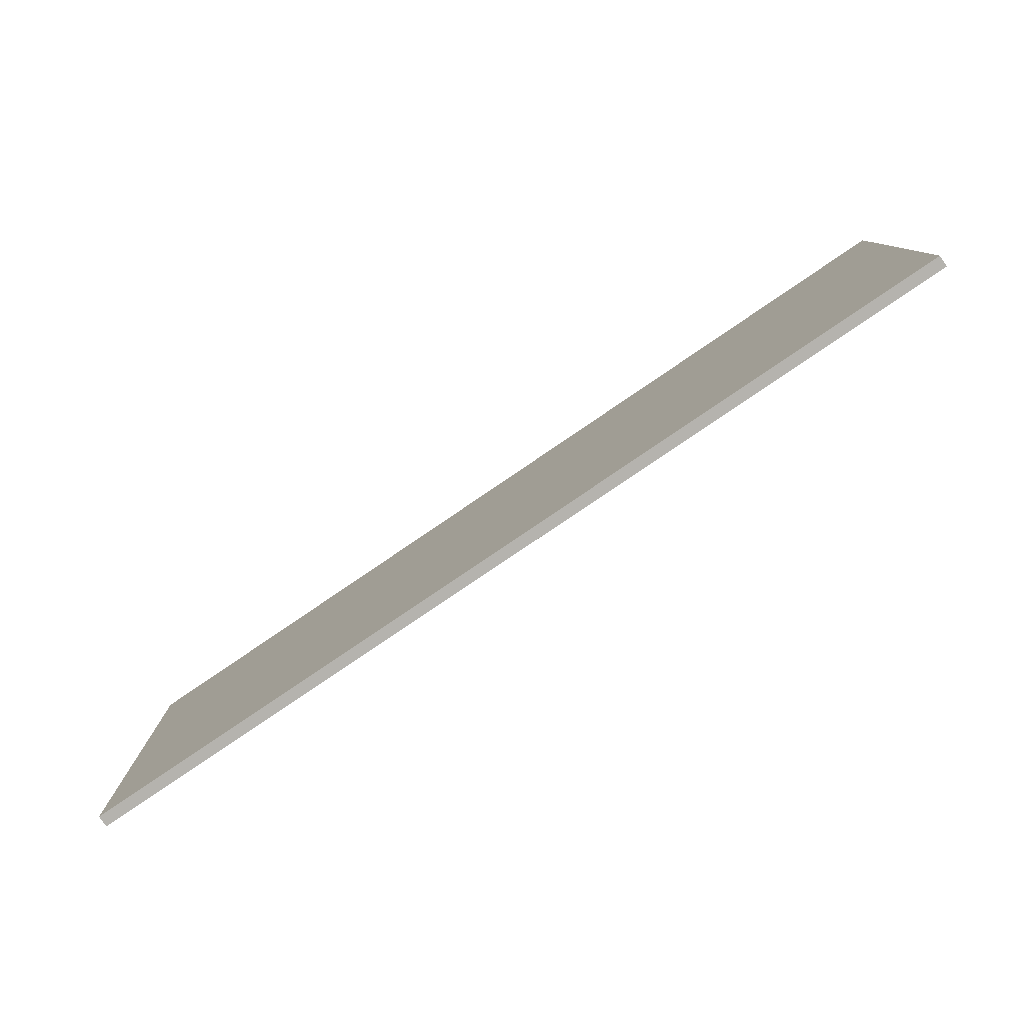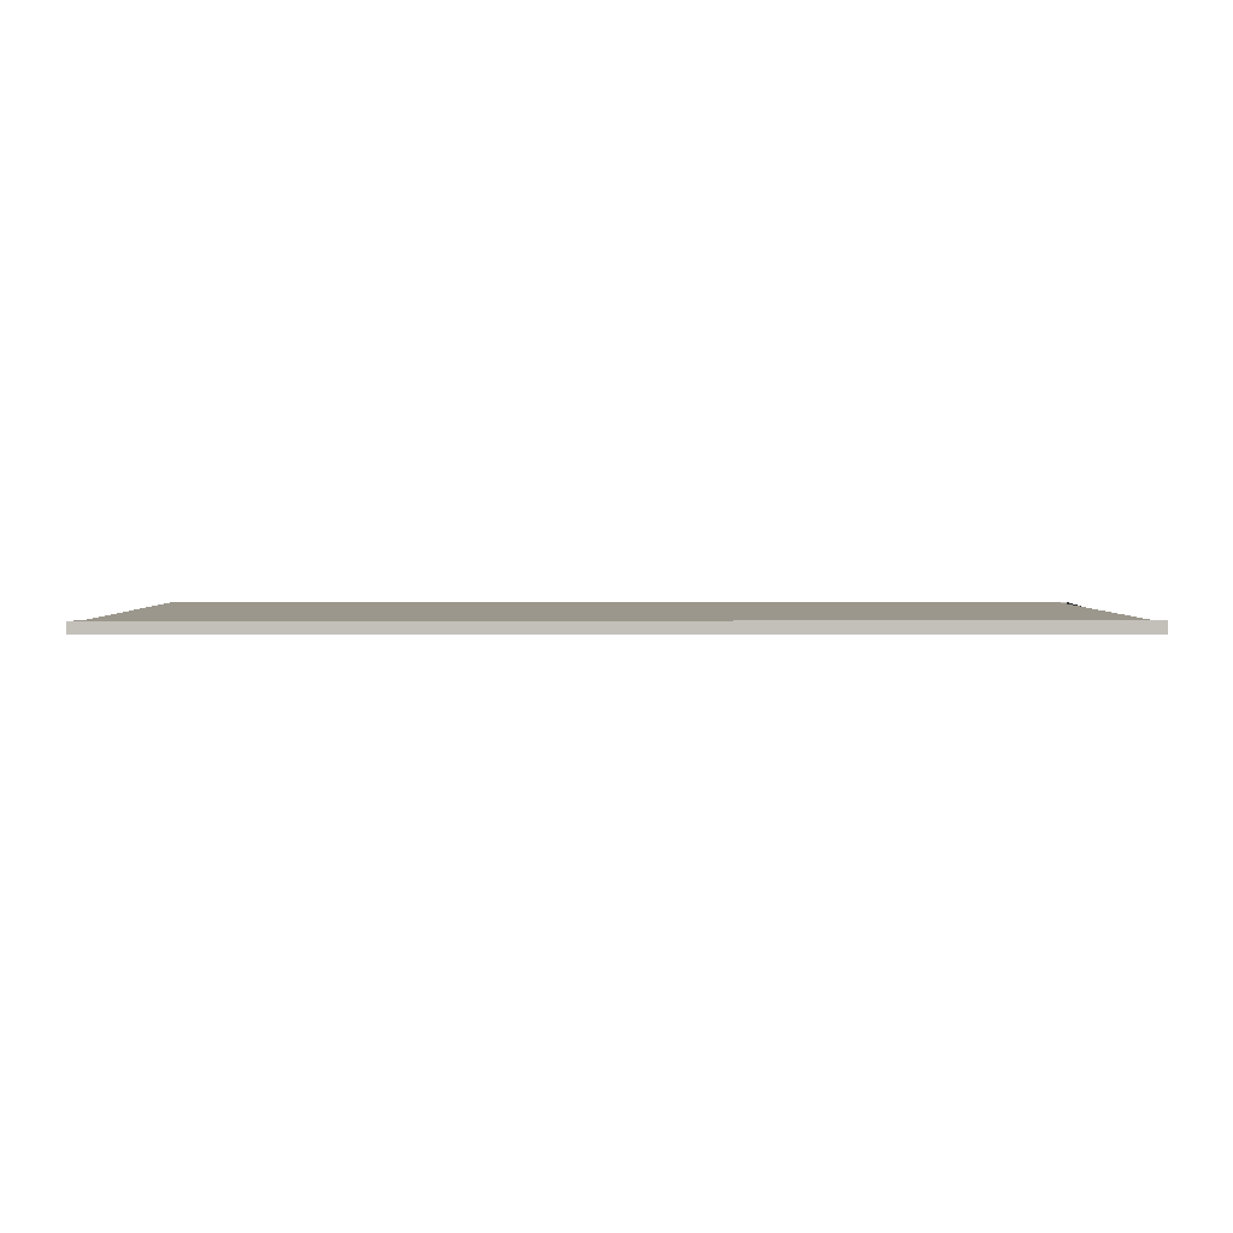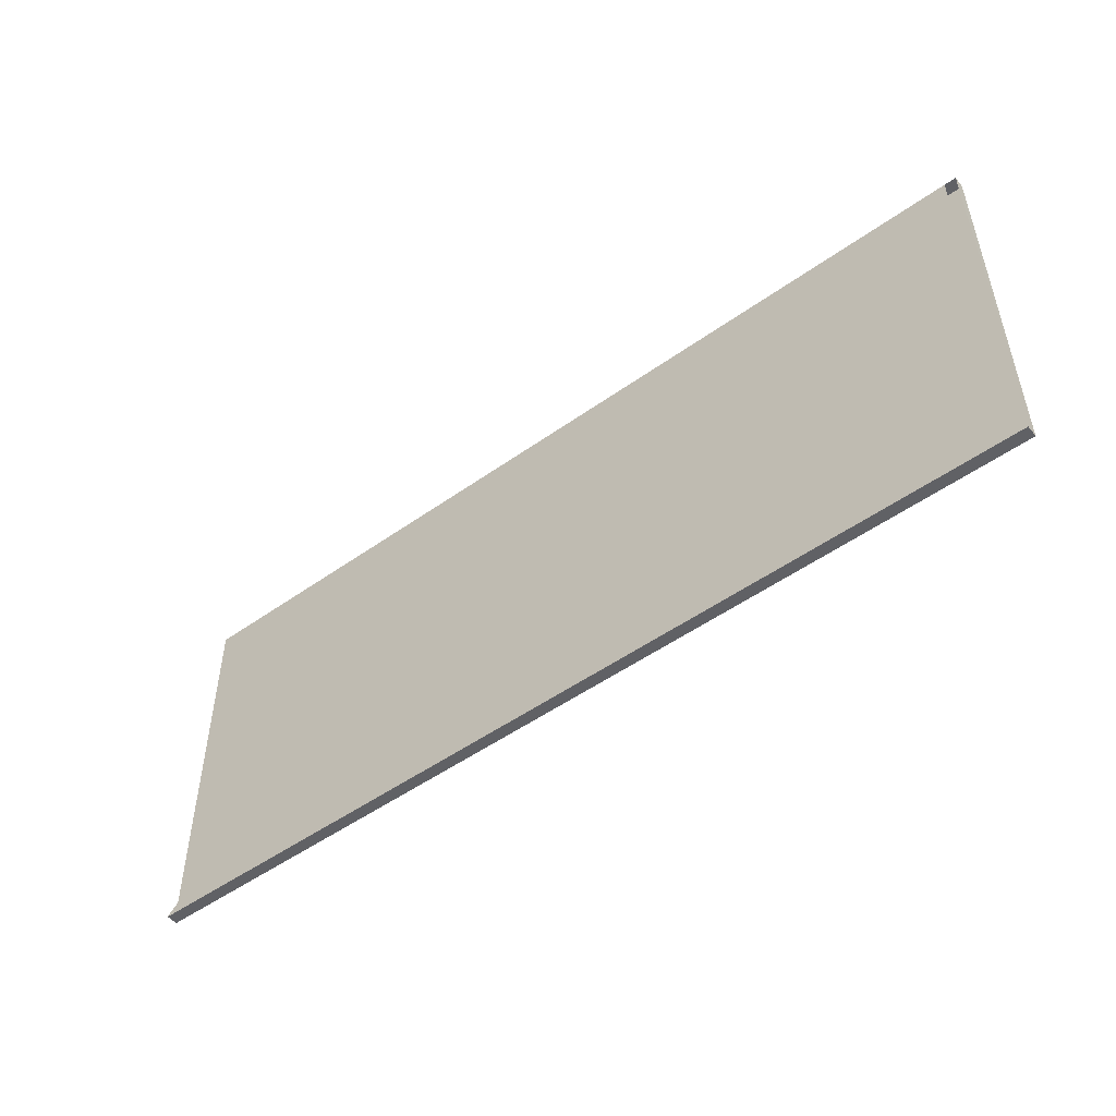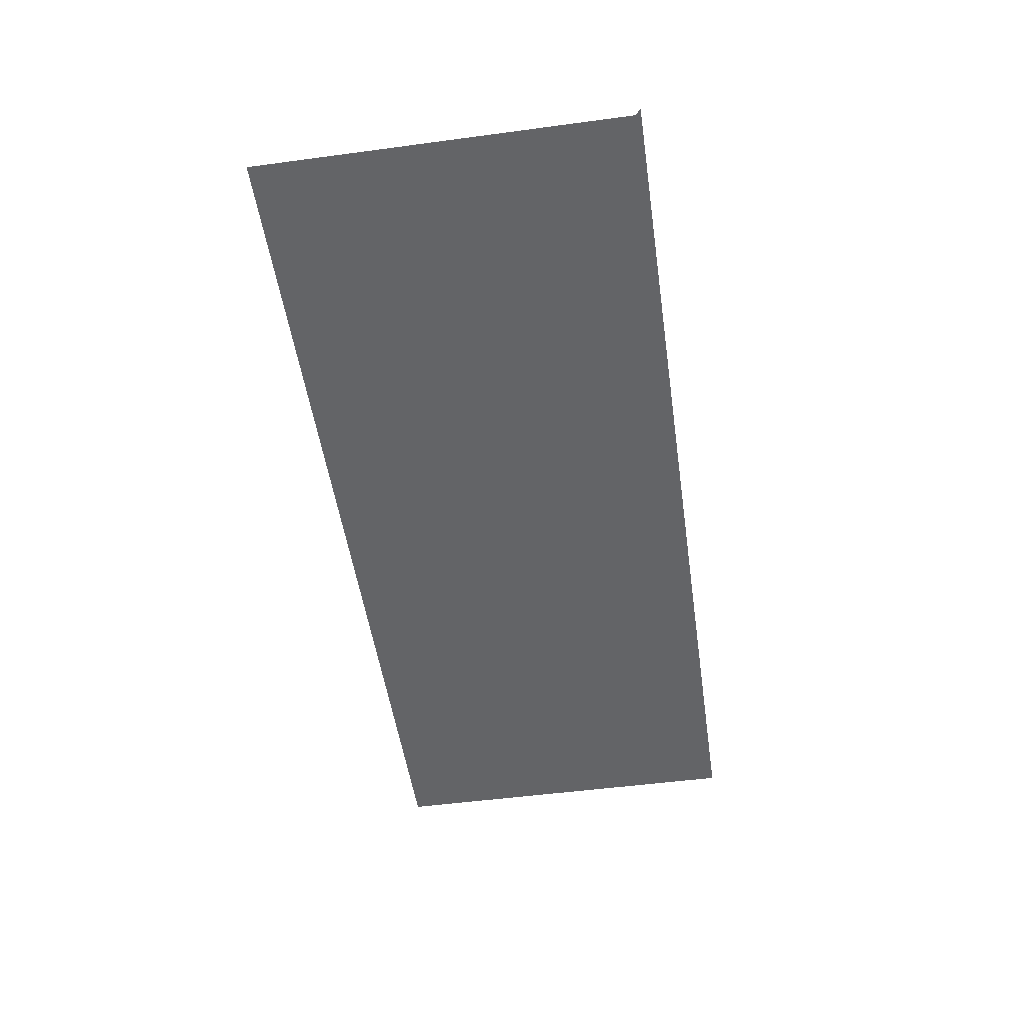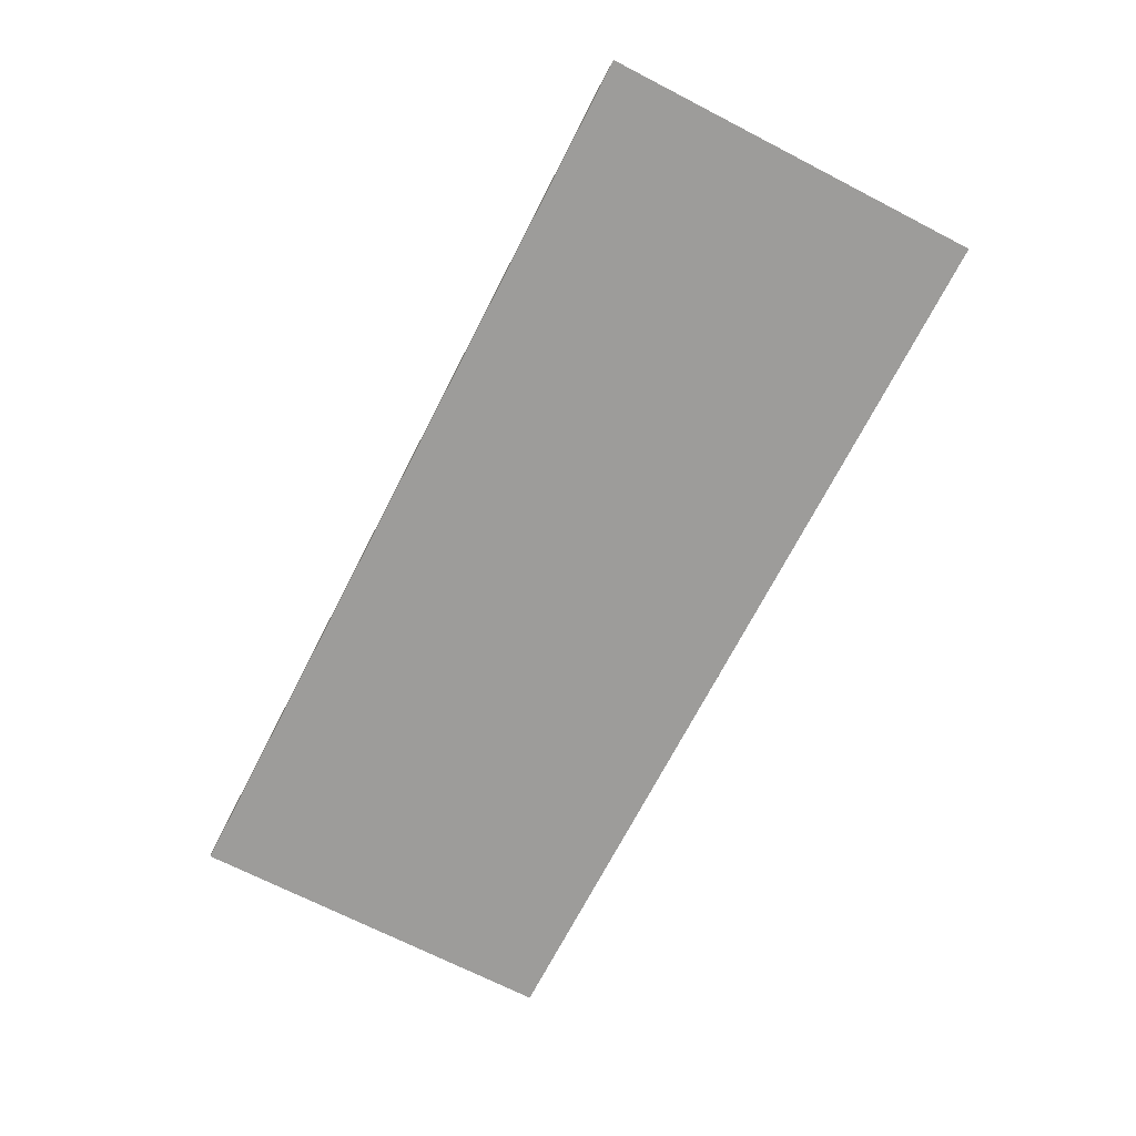
<metadata>
{"format":"obj","ext":"obj","renderer":"f3d","projection":"perspective","resolution":1024,"background":"white","views":[{"elev":-79.9,"azim":-145.8,"up":"+Y"},{"elev":2.8,"azim":-0.5,"up":"+Z"},{"elev":-50.2,"azim":38.1,"up":"+Y"},{"elev":-51.2,"azim":-81.7,"up":"+Z"},{"elev":-70.2,"azim":-117.2,"up":"+Z"}]}
</metadata>
<code>
v 0.05821 -0.3731 -0.1223
v 0.4857 -0.3731 -0.1223
v 0.05277 -0.3731 -0.1223
v 0.4857 -0.1925 -0.1223
v 0.4911 -0.3731 -0.1223
v 0.4857 -0.3677 -0.1223
v 0.05277 -0.3731 -0.1277
v 0.05821 -0.3677 -0.1223
v 0.4911 -0.3731 -0.1277
v 0.05277 -0.1925 -0.1277
v 0.05821 -0.1925 -0.1223
v 0.4911 -0.1925 -0.1223
v 0.4911 -0.1925 -0.1277
f 7 1 3
f 3 1 7
f 8 3 1
f 1 3 8
f 1 9 2
f 2 9 1
f 6 1 2
f 2 1 6
f 5 6 2
f 2 6 5
f 2 9 5
f 5 9 2
f 1 7 9
f 9 7 1
f 1 6 8
f 8 6 1
f 13 4 12
f 12 4 13
f 4 8 6
f 6 8 4
f 10 9 7
f 7 9 10
f 8 4 11
f 11 4 8
f 10 11 13
f 13 11 10
f 13 11 4
f 4 11 13
f 12 9 13
f 13 9 12
f 9 10 13
f 13 10 9

</code>
